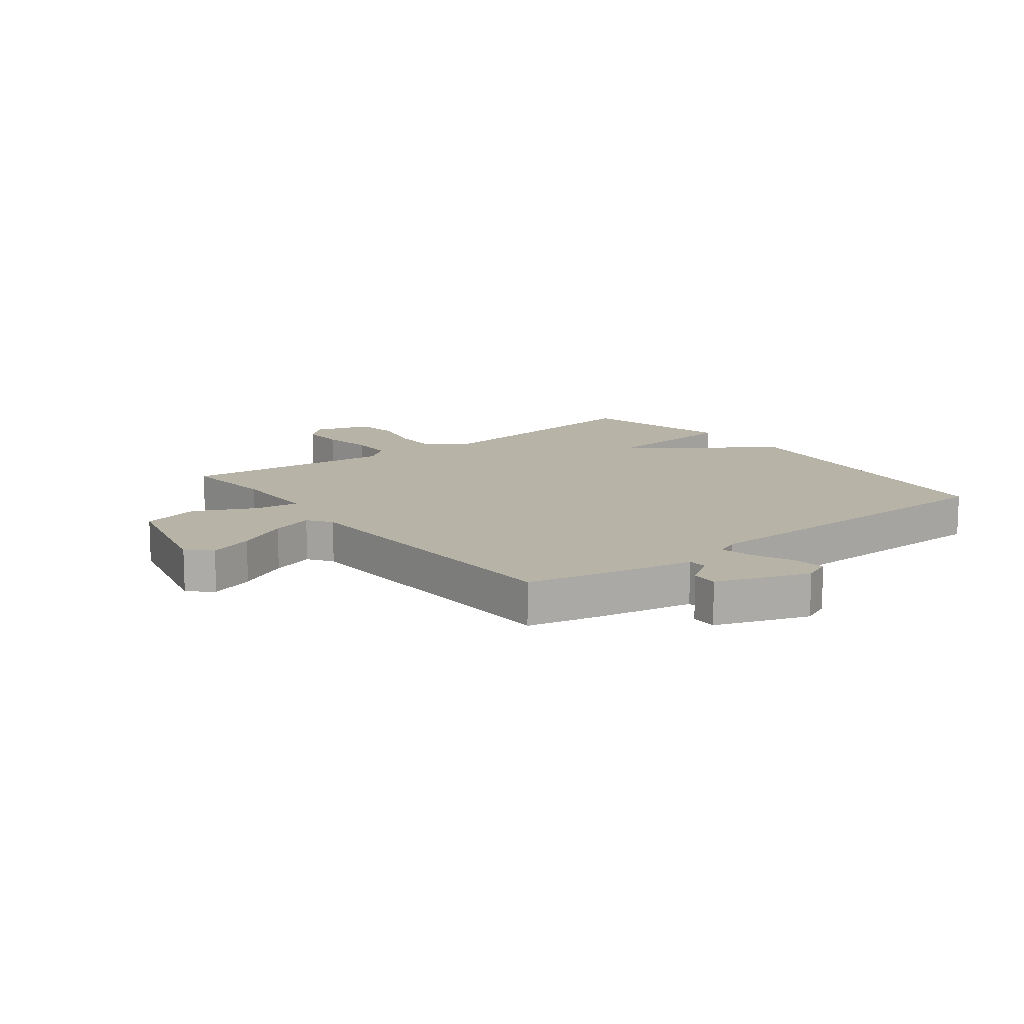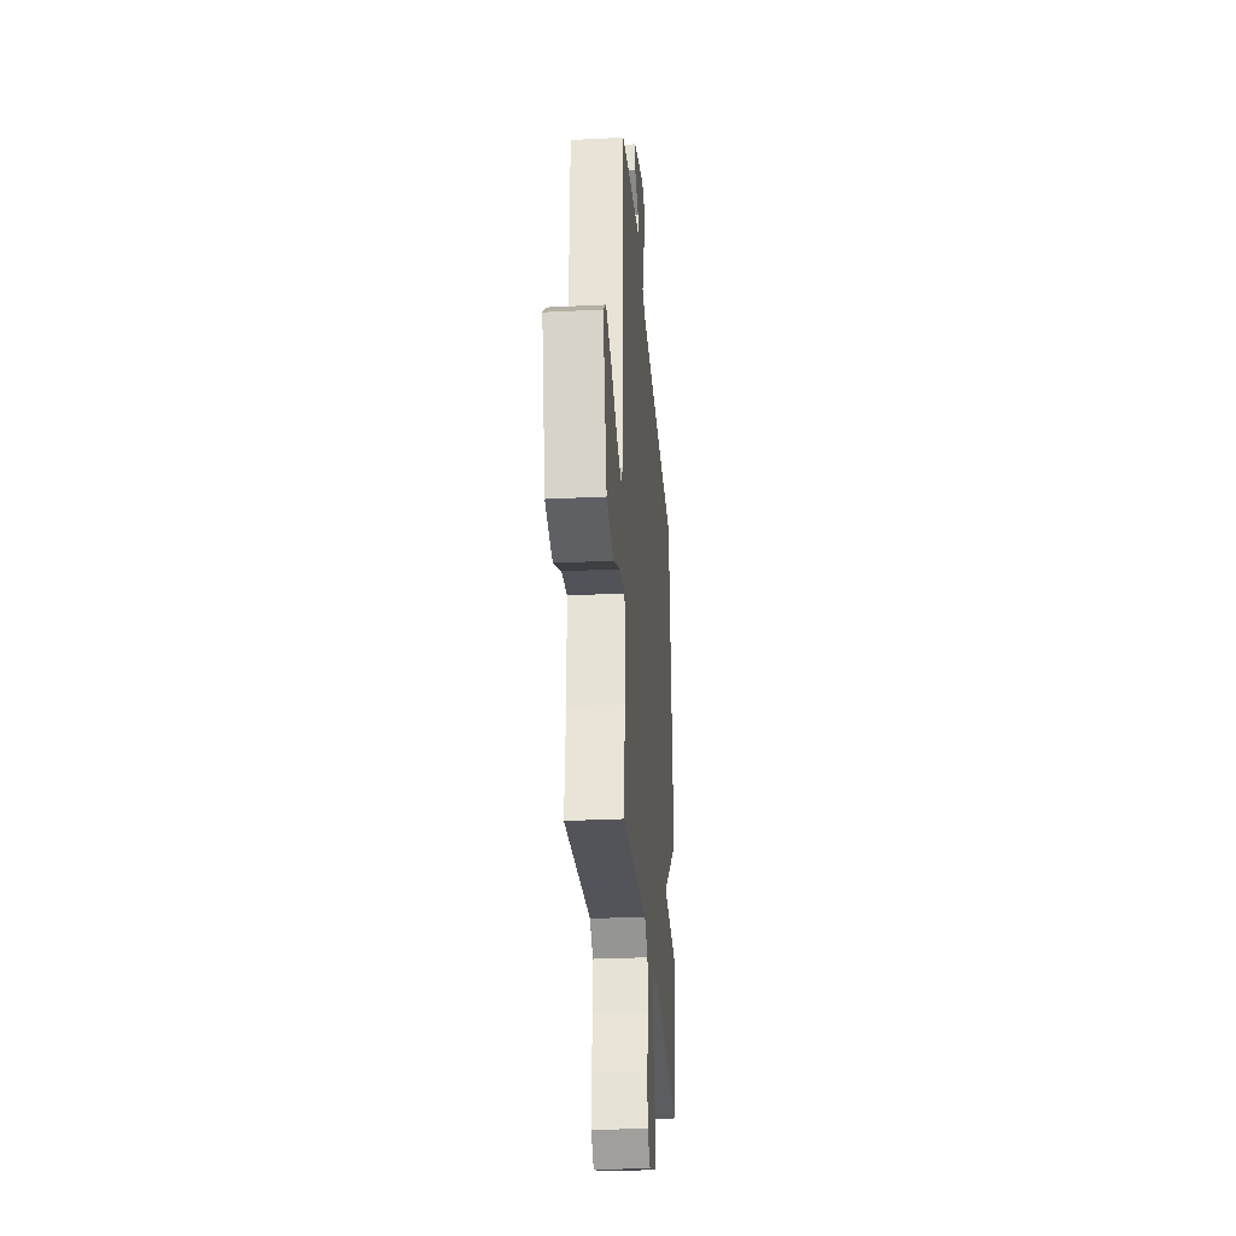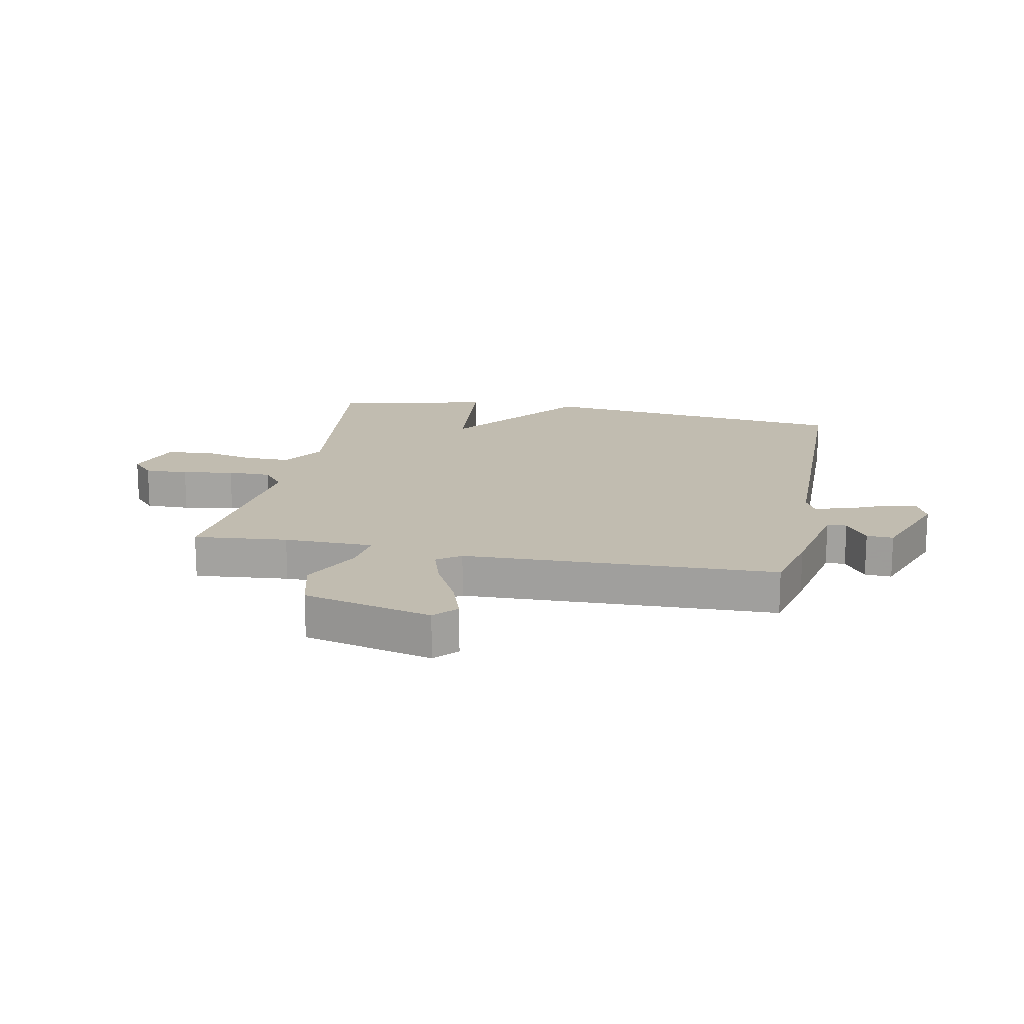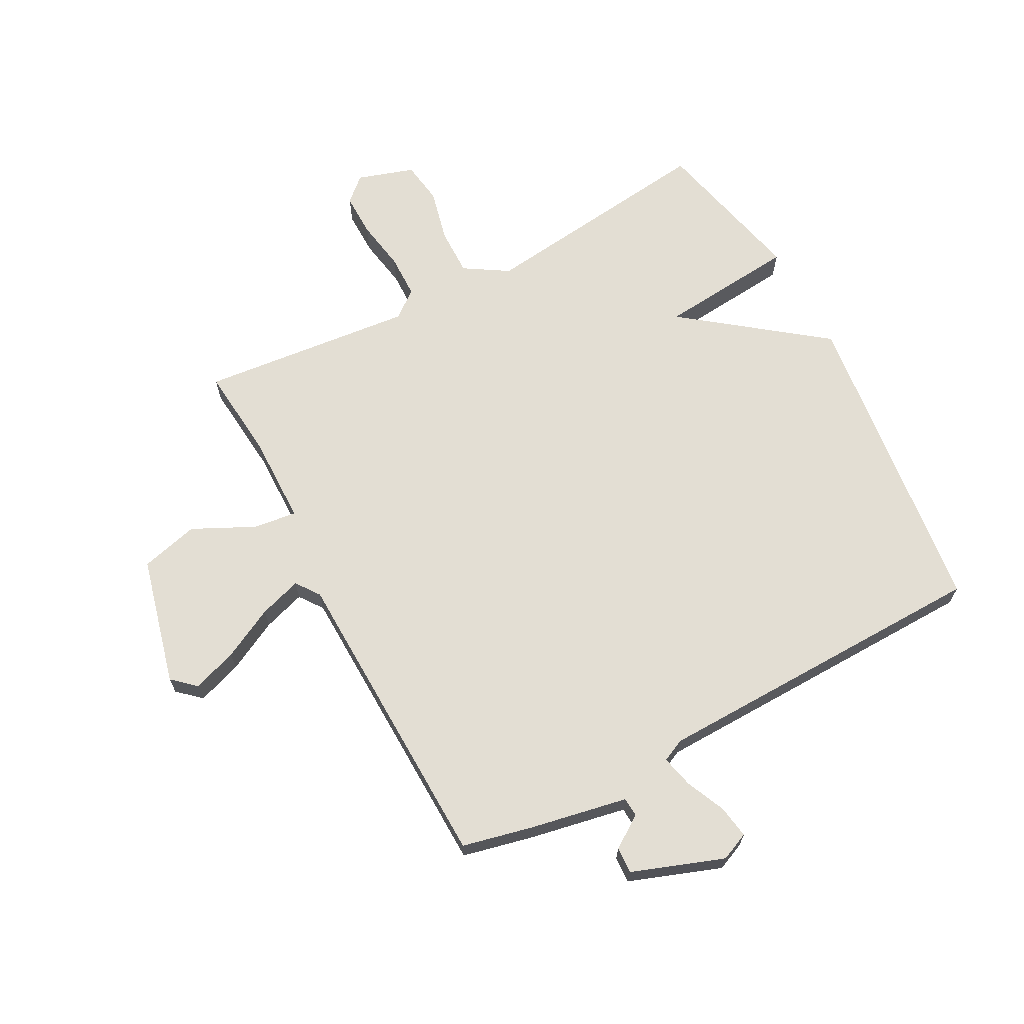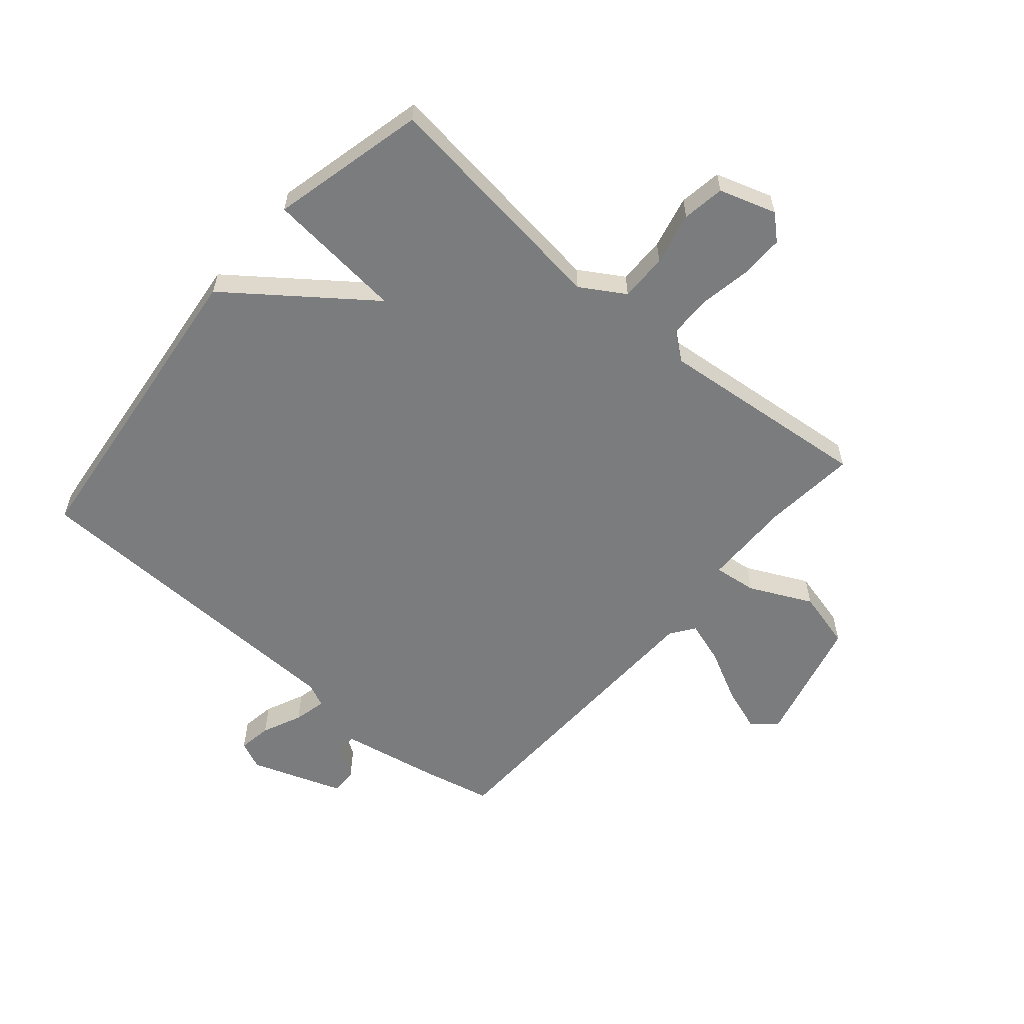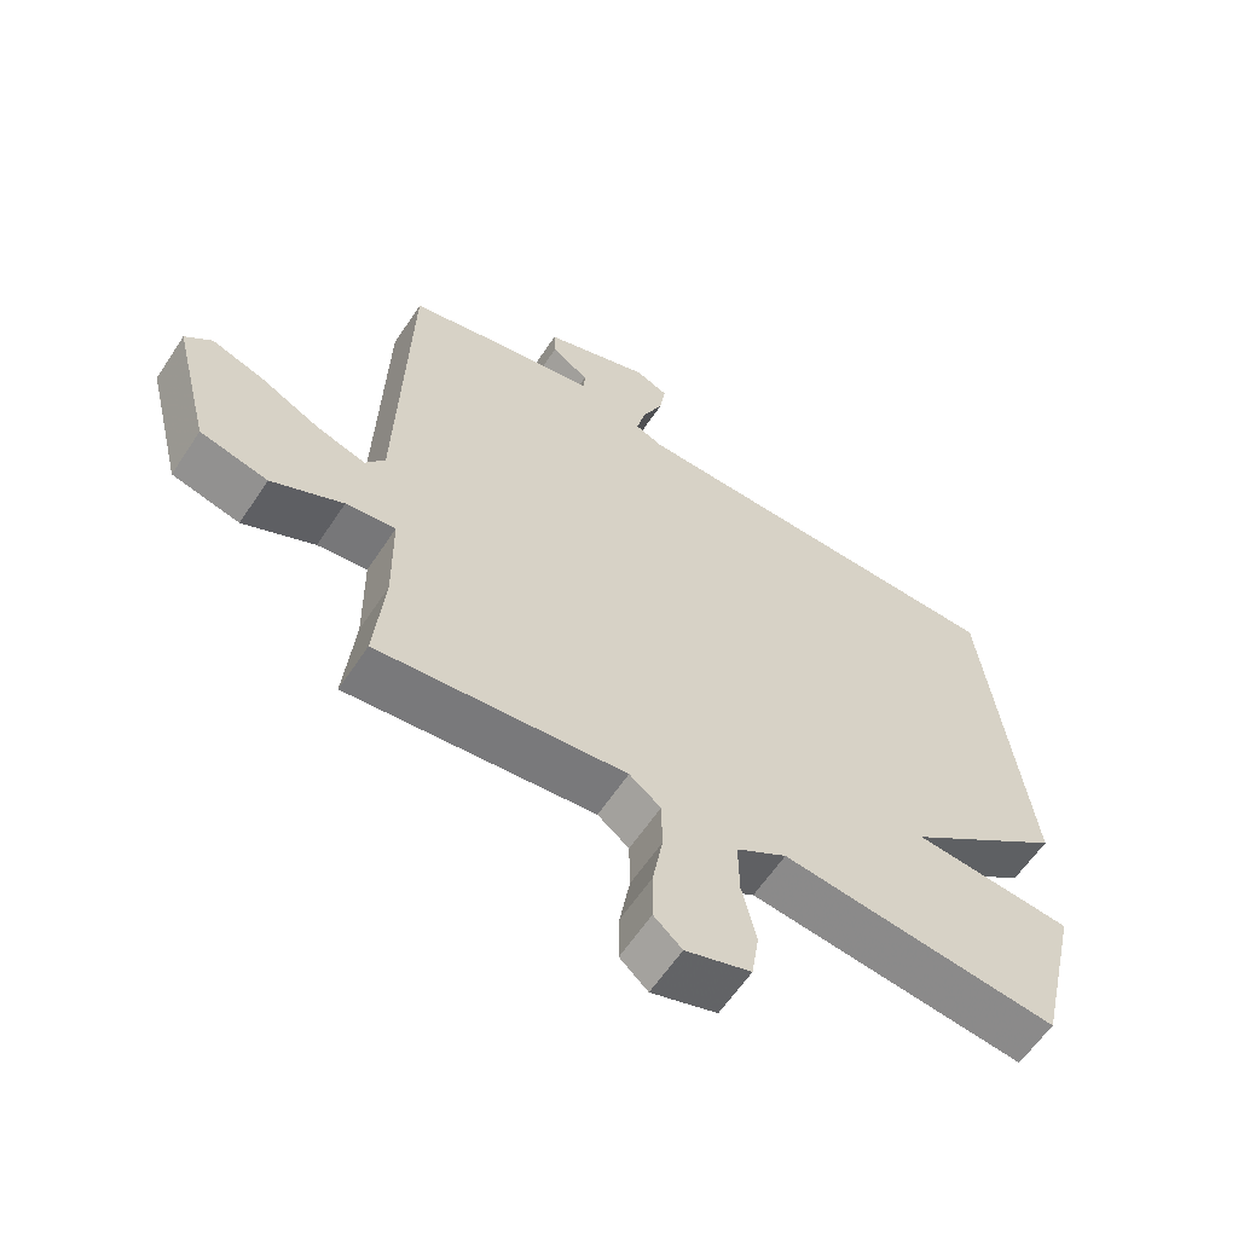
<metadata>
{"format":"obj","ext":"obj","renderer":"f3d","projection":"perspective","resolution":1024,"background":"white","views":[{"elev":12.9,"azim":-37.7,"up":"+Y"},{"elev":-29.7,"azim":-85.7,"up":"+Z"},{"elev":16.4,"azim":-78.7,"up":"+Y"},{"elev":67.3,"azim":-28.0,"up":"+Y"},{"elev":-58.7,"azim":139.3,"up":"+Y"},{"elev":-60.7,"azim":-33.3,"up":"+Z"}]}
</metadata>
<code>
v -0.5 0.07 -0.5
v -0.485 0.07 -0.342
v -0.487 0.07 -0.191
v -0.56 0.07 -0.2
v -0.665 0.07 -0.251
v -0.764 0.07 -0.226
v -0.819 0.07 -0.008
v -0.78 0.07 0.027
v -0.704 0.07 0.001
v -0.616 0.07 -0.044
v -0.544 0.07 -0.067
v -0.515 0.07 -0.027
v -0.5 0.07 0.5
v -0.382 0.07 0.527
v -0.215 0.07 0.559
v -0.213 0.07 0.592
v -0.268 0.07 0.629
v -0.27 0.07 0.674
v -0.114 0.07 0.73
v -0.066 0.07 0.709
v -0.075 0.07 0.653
v -0.105 0.07 0.586
v -0.118 0.07 0.531
v -0.079 0.07 0.513
v 0.5 0.07 0.5
v 0.562 0.07 -0.037
v 0.328 0.07 -0.215
v 0.562 0.07 -0.237
v 0.5 0.07 -0.5
v 0.094 0.07 -0.451
v 0.02 0.07 -0.497
v 0.021 0.07 -0.578
v 0.042 0.07 -0.667
v 0.031 0.07 -0.739
v -0.065 0.07 -0.77
v -0.106 0.07 -0.733
v -0.105 0.07 -0.659
v -0.09 0.07 -0.573
v -0.091 0.07 -0.499
v -0.137 0.07 -0.463
v -0.5 0 -0.5
v -0.485 0 -0.342
v -0.487 0 -0.191
v -0.56 0 -0.2
v -0.665 0 -0.251
v -0.764 0 -0.226
v -0.819 0 -0.008
v -0.78 0 0.027
v -0.704 0 0.001
v -0.616 0 -0.044
v -0.544 0 -0.067
v -0.515 0 -0.027
v -0.5 0 0.5
v -0.382 0 0.527
v -0.215 0 0.559
v -0.213 0 0.592
v -0.268 0 0.629
v -0.27 0 0.674
v -0.114 0 0.73
v -0.066 0 0.709
v -0.075 0 0.653
v -0.105 0 0.586
v -0.118 0 0.531
v -0.079 0 0.513
v 0.5 0 0.5
v 0.562 0 -0.037
v 0.328 0 -0.215
v 0.562 0 -0.237
v 0.5 0 -0.5
v 0.094 0 -0.451
v 0.02 0 -0.497
v 0.021 0 -0.578
v 0.042 0 -0.667
v 0.031 0 -0.739
v -0.065 0 -0.77
v -0.106 0 -0.733
v -0.105 0 -0.659
v -0.09 0 -0.573
v -0.091 0 -0.499
v -0.137 0 -0.463
f 36 37 38
f 35 36 38
f 34 35 38
f 33 34 38
f 32 33 38
f 31 32 38 39
f 30 31 39 40
f 27 28 29 30
f 24 25 26 27
f 27 30 40
f 24 27 40
f 23 24 40
f 20 21 22
f 19 20 22
f 18 19 22
f 17 18 22
f 16 17 22
f 15 16 22 23
f 15 23 40
f 14 15 40
f 13 14 40
f 12 13 40
f 8 9 10
f 7 8 10
f 6 7 10
f 5 6 10
f 4 5 10
f 3 4 10 11
f 40 1 2
f 40 2 3
f 3 11 12 40
f 78 77 76
f 78 76 75
f 78 75 74
f 78 74 73
f 78 73 72
f 79 78 72 71
f 80 79 71 70
f 70 69 68 67
f 67 66 65 64
f 80 70 67
f 80 67 64
f 80 64 63
f 62 61 60
f 62 60 59
f 62 59 58
f 62 58 57
f 62 57 56
f 63 62 56 55
f 80 63 55
f 80 55 54
f 80 54 53
f 80 53 52
f 50 49 48
f 50 48 47
f 50 47 46
f 50 46 45
f 50 45 44
f 51 50 44 43
f 42 41 80
f 43 42 80
f 80 52 51 43
f 1 41 42 2
f 2 42 43 3
f 3 43 44 4
f 4 44 45 5
f 5 45 46 6
f 6 46 47 7
f 7 47 48 8
f 8 48 49 9
f 9 49 50 10
f 10 50 51 11
f 11 51 52 12
f 12 52 53 13
f 13 53 54 14
f 14 54 55 15
f 15 55 56 16
f 16 56 57 17
f 17 57 58 18
f 18 58 59 19
f 19 59 60 20
f 20 60 61 21
f 21 61 62 22
f 22 62 63 23
f 23 63 64 24
f 24 64 65 25
f 25 65 66 26
f 26 66 67 27
f 27 67 68 28
f 28 68 69 29
f 29 69 70 30
f 30 70 71 31
f 31 71 72 32
f 32 72 73 33
f 33 73 74 34
f 34 74 75 35
f 35 75 76 36
f 36 76 77 37
f 37 77 78 38
f 38 78 79 39
f 39 79 80 40
f 40 80 41 1

</code>
